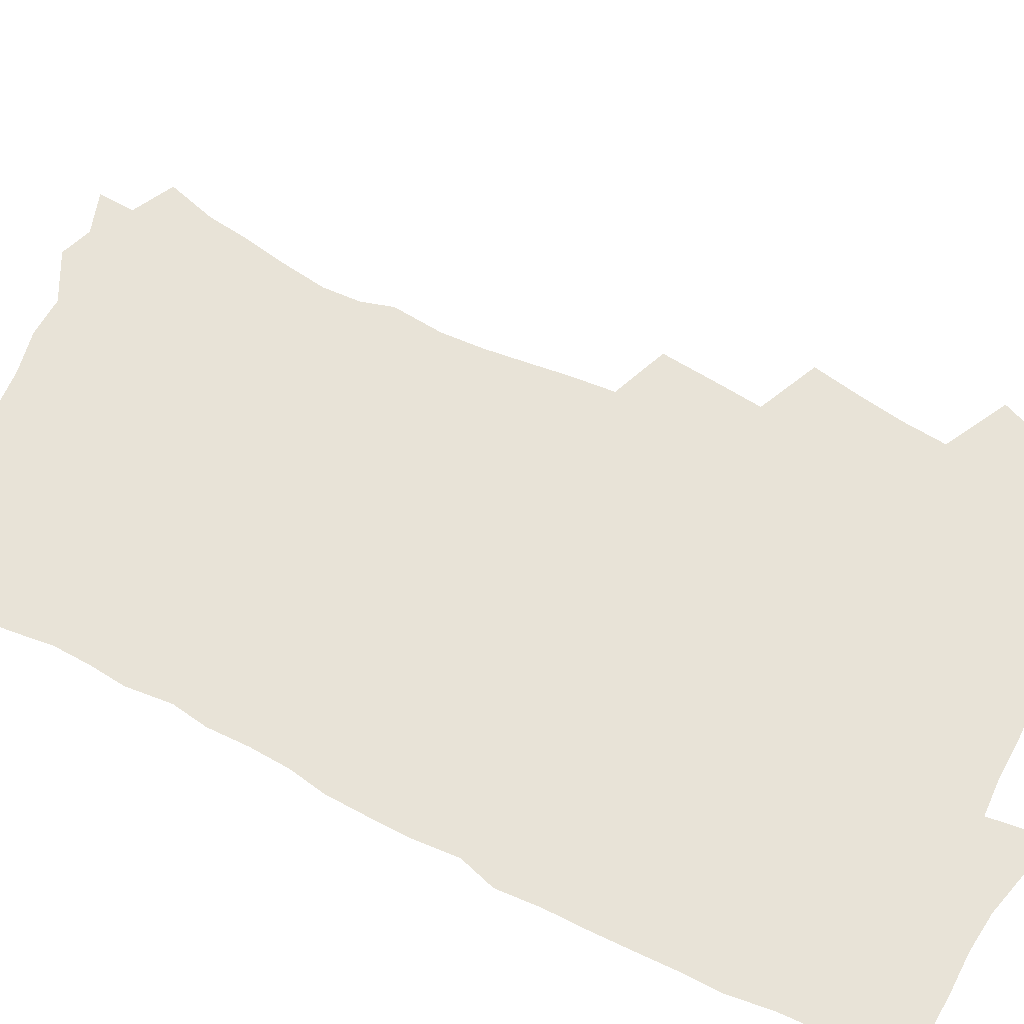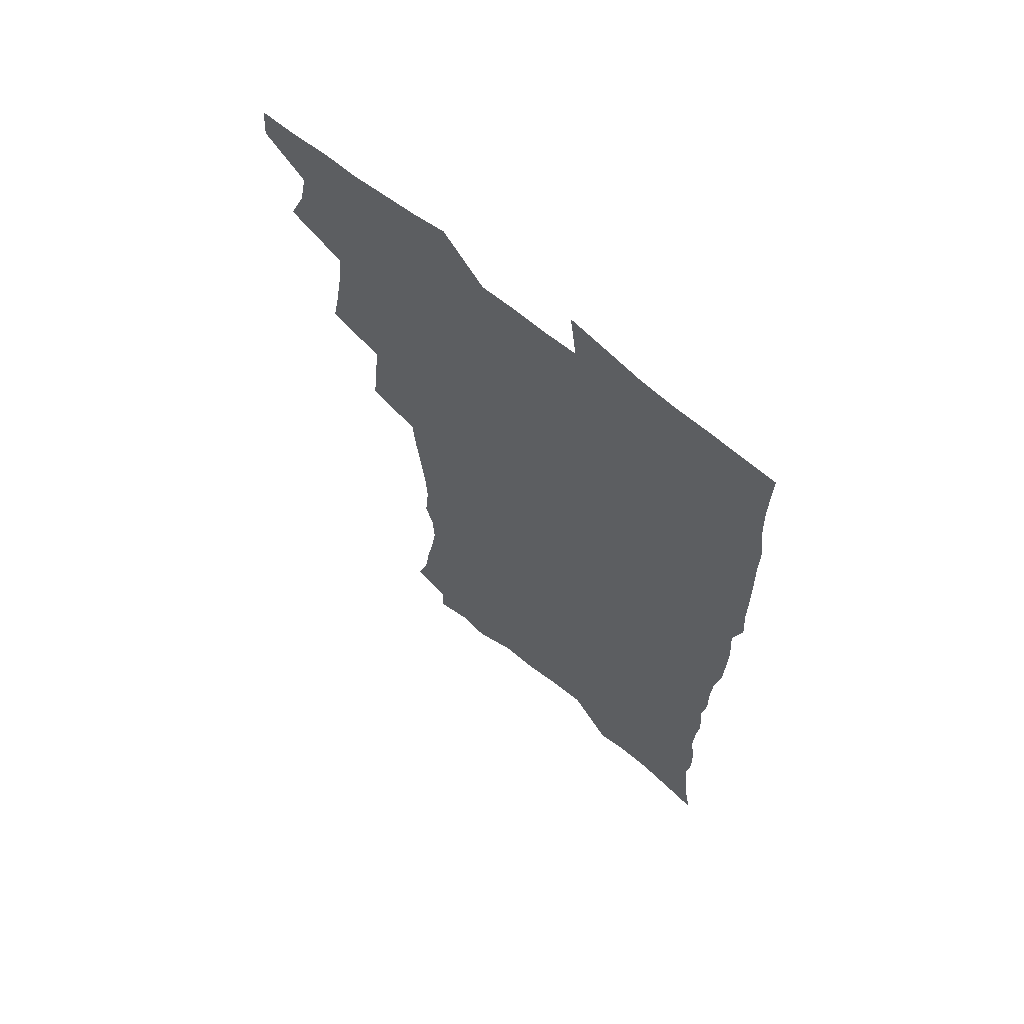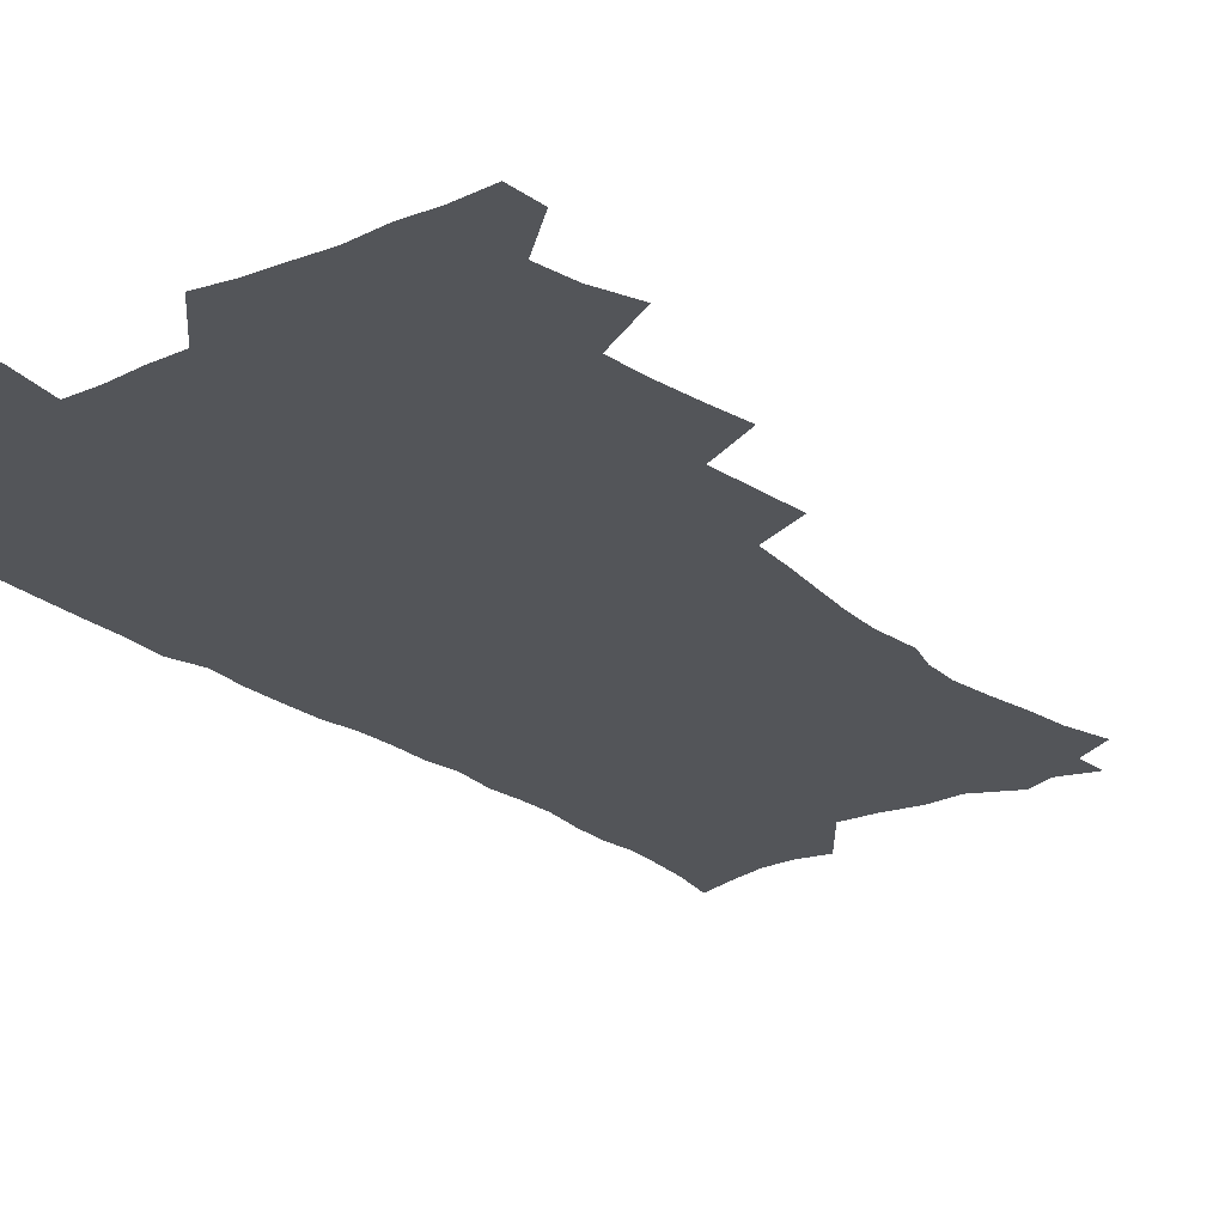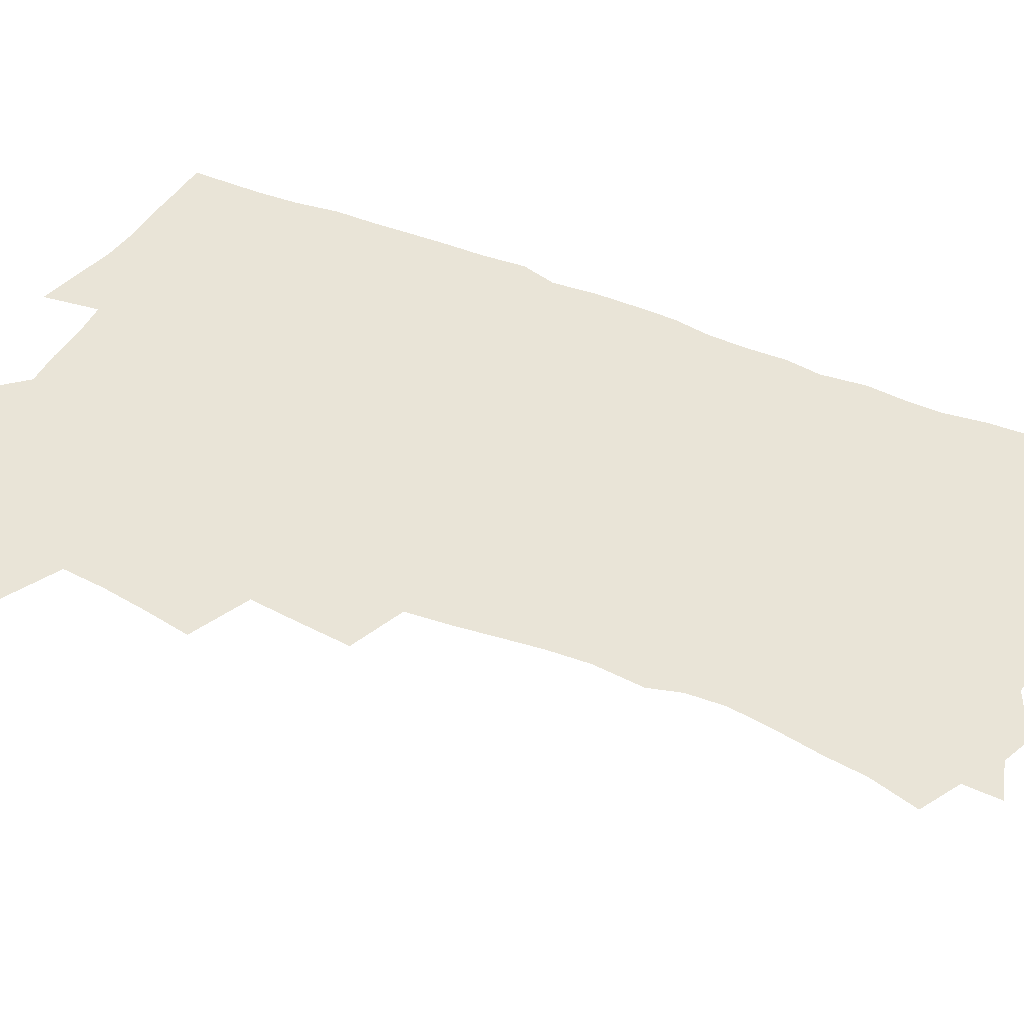
<metadata>
{"format":"obj","ext":"obj","renderer":"f3d","projection":"perspective","resolution":1024,"background":"white","views":[{"elev":62.1,"azim":116.9,"up":"+Z"},{"elev":66.1,"azim":39.7,"up":"+Y"},{"elev":-24.4,"azim":-142.2,"up":"+Z"},{"elev":43.2,"azim":-63.6,"up":"+Z"}]}
</metadata>
<code>
v 463.4 553 0
v 464.5 567.7 0
v 471.2 504.8 0
v 478.2 521.9 0
v 481.3 537.8 0
v 482 552.6 0
v 480.7 567.9 0
v 487.3 439.5 0
v 490.8 457.8 0
v 493.6 475.5 0
v 495.2 492.4 0
v 499 509.1 0
v 498.3 523.5 0
v 498 538.2 0
v 497.4 553 0
v 495.4 569.6 0
v 506.3 389.9 0
v 508.3 409.6 0
v 510.5 429.4 0
v 511.6 446.7 0
v 511.8 462.6 0
v 509.3 477 0
v 513.5 494.7 0
v 514.9 510 0
v 514.4 524.1 0
v 513.5 538.9 0
v 512.2 554.1 0
v 511.1 569.2 0
v 522.8 201.1 0
v 528.3 219.9 0
v 530.3 235.5 0
v 533.6 252.9 0
v 536.1 270.3 0
v 535.4 284.8 0
v 531.9 296.8 0
v 533.8 316.2 0
v 533 332.6 0
v 531.2 348.6 0
v 529.3 364.7 0
v 527.9 381.6 0
v 526.9 398.7 0
v 527.2 416.2 0
v 527 432.4 0
v 528.6 449.6 0
v 529.8 466 0
v 529.5 480.9 0
v 528.7 495.6 0
v 528.9 510.2 0
v 529 524.7 0
v 528.8 539.3 0
v 527.1 555.2 0
v 525.6 571.1 0
v 537.7 179.2 0
v 538.4 193.1 0
v 540.8 209.1 0
v 547.5 230.6 0
v 549.9 247.7 0
v 551.4 264.2 0
v 550.6 278.2 0
v 550.6 294 0
v 548.9 308 0
v 550.2 326.8 0
v 548 340.7 0
v 547.1 356.8 0
v 546.2 372.8 0
v 544.4 387.7 0
v 543.9 404.1 0
v 545.4 422 0
v 545 437 0
v 544.2 451.7 0
v 544.6 467 0
v 545.3 482.2 0
v 545.5 496.6 0
v 545.6 510.9 0
v 545.4 525 0
v 543.7 540.2 0
v 541.8 556.5 0
v 539.9 572.7 0
v 553.4 184.2 0
v 557.8 202.3 0
v 561.8 221.7 0
v 563.3 237.9 0
v 565.7 256 0
v 566 271.3 0
v 565.4 285.6 0
v 564.6 300.2 0
v 563.6 315 0
v 564.2 332.9 0
v 563.1 347.4 0
v 562.4 362.9 0
v 560.6 376.8 0
v 559.6 391.9 0
v 559 407.2 0
v 560.2 424.1 0
v 560 439.1 0
v 559.5 453.4 0
v 560.3 468.8 0
v 560.6 483.2 0
v 560.7 497.4 0
v 561.2 511.3 0
v 561 524.8 0
v 559.3 539.7 0
v 556.8 556.8 0
v 554 575.6 0
v 565.3 179.9 0
v 574.6 209.8 0
v 577.2 228 0
v 577.8 243.4 0
v 578.7 259.6 0
v 578.5 274.2 0
v 578.2 289.4 0
v 577.4 303.7 0
v 577.4 320.3 0
v 577.1 335.8 0
v 576.8 351.5 0
v 576.3 366.4 0
v 575.6 381.1 0
v 575.4 396.5 0
v 575 411.5 0
v 574.2 425.5 0
v 574.2 440.2 0
v 574 454.6 0
v 575.1 470.1 0
v 574.5 483.7 0
v 575.2 498.1 0
v 575.4 511.7 0
v 574.8 525.3 0
v 573.8 539.9 0
v 572.3 555.7 0
v 583.7 189.2 0
v 589.3 214.6 0
v 591.5 233.5 0
v 591.2 246.9 0
v 591.4 262.3 0
v 591.4 277.6 0
v 590.7 291.5 0
v 590.4 306.9 0
v 590.2 322.4 0
v 589.8 337.4 0
v 589.8 354.1 0
v 589.4 367.5 0
v 589.4 383.7 0
v 589.1 398.4 0
v 588.8 412.9 0
v 589.2 428.1 0
v 588.2 441.4 0
v 588.9 456.7 0
v 589 470.8 0
v 588.9 484.5 0
v 588.9 498.3 0
v 589.1 511.9 0
v 588.7 525.9 0
v 587.9 540.7 0
v 586.8 556.1 0
v 598.8 188.5 0
v 602.8 215.5 0
v 603.7 232.7 0
v 603.6 246.9 0
v 603.9 263.6 0
v 603.9 279.5 0
v 603.6 294.4 0
v 603.4 309.9 0
v 603.3 325.4 0
v 602.8 339.5 0
v 602.5 352.9 0
v 602.5 369 0
v 602.6 384.5 0
v 602.5 399.6 0
v 602.4 413.5 0
v 602.5 429.2 0
v 602.2 442.5 0
v 602.8 457.7 0
v 602.7 471.1 0
v 602.6 484.7 0
v 602.5 498.1 0
v 603 512.1 0
v 602.9 526 0
v 602.7 540.1 0
v 601.8 555.6 0
v 615.1 191.7 0
v 616.1 214.2 0
v 616.4 233.8 0
v 616.4 249.1 0
v 616.3 264.2 0
v 616.3 280.8 0
v 616 294.7 0
v 615.9 310.2 0
v 615.8 325.2 0
v 615.6 340.4 0
v 615.4 354.5 0
v 615.3 370.2 0
v 615.9 383.3 0
v 615.8 398.9 0
v 615.8 413.2 0
v 615.8 429 0
v 615.9 443.3 0
v 616.1 457.6 0
v 616.4 471.3 0
v 616.7 485 0
v 617.2 498.7 0
v 616.9 512.3 0
v 617 526 0
v 617 539.8 0
v 616.2 556.3 0
v 613.4 578.5 0
v 630.7 192.8 0
v 629.7 215.3 0
v 629.2 232.9 0
v 628.9 249.8 0
v 628.8 264.4 0
v 628.6 281 0
v 628.4 295.4 0
v 628.3 310.9 0
v 628.4 325.3 0
v 628.3 341.1 0
v 628.2 355.7 0
v 628.7 368.1 0
v 628.9 385.2 0
v 628.9 399.8 0
v 629.3 413.2 0
v 629.3 428.5 0
v 629.4 442.9 0
v 629.4 457.5 0
v 629.9 470.8 0
v 630.8 484 0
v 630.7 498.9 0
v 630.9 512.2 0
v 631.2 525.7 0
v 631.2 540.1 0
v 631.2 554.6 0
v 629.2 574.9 0
v 648.7 168.8 0
v 644.6 194 0
v 643.2 213.5 0
v 642.2 231.6 0
v 641.8 247.5 0
v 641 265.3 0
v 640.8 280.7 0
v 640.8 295 0
v 641.5 308.1 0
v 640.6 326.9 0
v 641.1 339.8 0
v 640.9 355.4 0
v 641.5 369.3 0
v 641.9 383.6 0
v 641.9 398.3 0
v 643.1 411.4 0
v 642.6 428.2 0
v 643.2 441.7 0
v 643.3 456.1 0
v 643.8 469.9 0
v 644.4 483.8 0
v 644.6 498.3 0
v 645.1 512 0
v 645.2 525.8 0
v 645.5 540.1 0
v 645.6 554.6 0
v 645.5 570.9 0
v 662.1 172.2 0
v 659.1 191.8 0
v 656.8 211.4 0
v 655.2 229.9 0
v 654.7 245.6 0
v 653.8 262.9 0
v 653.8 277.7 0
v 653.1 294 0
v 654.1 307.1 0
v 653.6 323.8 0
v 653.7 338.7 0
v 654 353.2 0
v 655 366.7 0
v 655.1 382.1 0
v 656.9 395.2 0
v 656.2 411.8 0
v 656.3 426.4 0
v 657 440.3 0
v 657.5 454.4 0
v 657.6 468.9 0
v 658.4 482.5 0
v 657.7 498.7 0
v 658.9 511.6 0
v 659.6 525.5 0
v 659.9 539.7 0
v 660.3 554.6 0
v 660.8 569.3 0
v 675.9 172 0
v 673.3 189.7 0
v 671.4 207.2 0
v 669.7 224.9 0
v 668.2 242.2 0
v 668.6 256.7 0
v 667.4 273.7 0
v 667.3 289.1 0
v 667.4 304 0
v 667 319.9 0
v 669.2 332.5 0
v 667.9 349.8 0
v 668 364.9 0
v 669.2 378.9 0
v 670.7 392.8 0
v 670.6 408.6 0
v 671.9 422.7 0
v 671.6 438.1 0
v 671.5 453 0
v 672.2 467.3 0
v 672.6 481.8 0
v 672.2 496.8 0
v 674.2 510.5 0
v 673.7 525.4 0
v 673.9 539.1 0
v 675.1 554.1 0
v 675.7 569.3 0
v 691 168.3 0
v 689 184.5 0
v 685.5 203.9 0
v 683.8 220.7 0
v 683.7 235.8 0
v 682.5 252.2 0
v 682.3 267.4 0
v 682.7 282.2 0
v 681.9 298.6 0
v 681 315.1 0
v 682.5 329 0
v 683.5 343.7 0
v 683.2 359.5 0
v 686.2 372.6 0
v 685.1 389.5 0
v 686.7 403.9 0
v 686.8 419.4 0
v 686.2 435.5 0
v 686.2 450.6 0
v 687.9 464.7 0
v 688.6 479.4 0
v 689.8 494 0
v 688.7 509.9 0
v 689.3 524.4 0
v 689.7 539 0
v 689.7 553.5 0
v 690.5 568.4 0
v 706.8 163.6 0
v 703.2 181.7 0
v 701.7 197.5 0
v 700.5 212.9 0
v 702.2 225.8 0
v 701.8 240.9 0
v 699.8 258.1 0
v 700.3 272.6 0
v 701.8 286.6 0
v 700.1 304.1 0
v 702.3 317.9 0
v 702 334.1 0
v 702.9 349.5 0
v 705.4 363.6 0
v 706 379.5 0
v 706.2 395.6 0
v 705 412.9 0
v 709.2 426.8 0
v 708.2 443.4 0
v 708.2 459.1 0
v 707.9 474.9 0
v 707.5 490.7 0
v 707.7 506.3 0
v 705.6 523 0
v 704.9 538.5 0
v 705.1 553.3 0
v 705.4 567.9 0
v 706 586 0
f 5 6 1
f 1 6 2
f 6 7 2
f 11 12 3
f 3 12 4
f 12 13 4
f 4 13 5
f 13 14 5
f 5 14 6
f 14 15 6
f 6 15 7
f 15 16 7
f 19 20 8
f 8 20 9
f 20 21 9
f 9 21 10
f 21 22 10
f 10 22 11
f 22 23 11
f 11 23 12
f 23 24 12
f 12 24 13
f 24 25 13
f 13 25 14
f 25 26 14
f 14 26 15
f 26 27 15
f 15 27 16
f 27 28 16
f 40 41 17
f 17 41 18
f 41 42 18
f 18 42 19
f 42 43 19
f 19 43 20
f 43 44 20
f 20 44 21
f 44 45 21
f 21 45 22
f 45 46 22
f 22 46 23
f 46 47 23
f 23 47 24
f 47 48 24
f 24 48 25
f 48 49 25
f 25 49 26
f 49 50 26
f 26 50 27
f 50 51 27
f 27 51 28
f 51 52 28
f 54 55 29
f 29 55 30
f 55 56 30
f 30 56 31
f 56 57 31
f 31 57 32
f 57 58 32
f 32 58 33
f 58 59 33
f 33 59 34
f 59 60 34
f 34 60 35
f 60 61 35
f 35 61 36
f 61 62 36
f 36 62 37
f 62 63 37
f 37 63 38
f 63 64 38
f 38 64 39
f 64 65 39
f 39 65 40
f 65 66 40
f 40 66 41
f 66 67 41
f 41 67 42
f 67 68 42
f 42 68 43
f 68 69 43
f 43 69 44
f 69 70 44
f 44 70 45
f 70 71 45
f 45 71 46
f 71 72 46
f 46 72 47
f 72 73 47
f 47 73 48
f 73 74 48
f 48 74 49
f 74 75 49
f 49 75 50
f 75 76 50
f 50 76 51
f 76 77 51
f 51 77 52
f 77 78 52
f 53 79 54
f 79 80 54
f 54 80 55
f 80 81 55
f 55 81 56
f 81 82 56
f 56 82 57
f 82 83 57
f 57 83 58
f 83 84 58
f 58 84 59
f 84 85 59
f 59 85 60
f 85 86 60
f 60 86 61
f 86 87 61
f 61 87 62
f 87 88 62
f 62 88 63
f 88 89 63
f 63 89 64
f 89 90 64
f 64 90 65
f 90 91 65
f 65 91 66
f 91 92 66
f 66 92 67
f 92 93 67
f 67 93 68
f 93 94 68
f 68 94 69
f 94 95 69
f 69 95 70
f 95 96 70
f 70 96 71
f 96 97 71
f 71 97 72
f 97 98 72
f 72 98 73
f 98 99 73
f 73 99 74
f 99 100 74
f 74 100 75
f 100 101 75
f 75 101 76
f 101 102 76
f 76 102 77
f 102 103 77
f 77 103 78
f 103 104 78
f 79 105 80
f 105 106 80
f 80 106 81
f 106 107 81
f 81 107 82
f 107 108 82
f 82 108 83
f 108 109 83
f 83 109 84
f 109 110 84
f 84 110 85
f 110 111 85
f 85 111 86
f 111 112 86
f 86 112 87
f 112 113 87
f 87 113 88
f 113 114 88
f 88 114 89
f 114 115 89
f 89 115 90
f 115 116 90
f 90 116 91
f 116 117 91
f 91 117 92
f 117 118 92
f 92 118 93
f 118 119 93
f 93 119 94
f 119 120 94
f 94 120 95
f 120 121 95
f 95 121 96
f 121 122 96
f 96 122 97
f 122 123 97
f 97 123 98
f 123 124 98
f 98 124 99
f 124 125 99
f 99 125 100
f 125 126 100
f 100 126 101
f 126 127 101
f 101 127 102
f 127 128 102
f 102 128 103
f 128 129 103
f 103 129 104
f 105 130 106
f 130 131 106
f 106 131 107
f 131 132 107
f 107 132 108
f 132 133 108
f 108 133 109
f 133 134 109
f 109 134 110
f 134 135 110
f 110 135 111
f 135 136 111
f 111 136 112
f 136 137 112
f 112 137 113
f 137 138 113
f 113 138 114
f 138 139 114
f 114 139 115
f 139 140 115
f 115 140 116
f 140 141 116
f 116 141 117
f 141 142 117
f 117 142 118
f 142 143 118
f 118 143 119
f 143 144 119
f 119 144 120
f 144 145 120
f 120 145 121
f 145 146 121
f 121 146 122
f 146 147 122
f 122 147 123
f 147 148 123
f 123 148 124
f 148 149 124
f 124 149 125
f 149 150 125
f 125 150 126
f 150 151 126
f 126 151 127
f 151 152 127
f 127 152 128
f 152 153 128
f 128 153 129
f 153 154 129
f 130 155 131
f 155 156 131
f 131 156 132
f 156 157 132
f 132 157 133
f 157 158 133
f 133 158 134
f 158 159 134
f 134 159 135
f 159 160 135
f 135 160 136
f 160 161 136
f 136 161 137
f 161 162 137
f 137 162 138
f 162 163 138
f 138 163 139
f 163 164 139
f 139 164 140
f 164 165 140
f 140 165 141
f 165 166 141
f 141 166 142
f 166 167 142
f 142 167 143
f 167 168 143
f 143 168 144
f 168 169 144
f 144 169 145
f 169 170 145
f 145 170 146
f 170 171 146
f 146 171 147
f 171 172 147
f 147 172 148
f 172 173 148
f 148 173 149
f 173 174 149
f 149 174 150
f 174 175 150
f 150 175 151
f 175 176 151
f 151 176 152
f 176 177 152
f 152 177 153
f 177 178 153
f 153 178 154
f 178 179 154
f 155 180 156
f 180 181 156
f 156 181 157
f 181 182 157
f 157 182 158
f 182 183 158
f 158 183 159
f 183 184 159
f 159 184 160
f 184 185 160
f 160 185 161
f 185 186 161
f 161 186 162
f 186 187 162
f 162 187 163
f 187 188 163
f 163 188 164
f 188 189 164
f 164 189 165
f 189 190 165
f 165 190 166
f 190 191 166
f 166 191 167
f 191 192 167
f 167 192 168
f 192 193 168
f 168 193 169
f 193 194 169
f 169 194 170
f 194 195 170
f 170 195 171
f 195 196 171
f 171 196 172
f 196 197 172
f 172 197 173
f 197 198 173
f 173 198 174
f 198 199 174
f 174 199 175
f 199 200 175
f 175 200 176
f 200 201 176
f 176 201 177
f 201 202 177
f 177 202 178
f 202 203 178
f 178 203 179
f 203 204 179
f 180 206 181
f 206 207 181
f 181 207 182
f 207 208 182
f 182 208 183
f 208 209 183
f 183 209 184
f 209 210 184
f 184 210 185
f 210 211 185
f 185 211 186
f 211 212 186
f 186 212 187
f 212 213 187
f 187 213 188
f 213 214 188
f 188 214 189
f 214 215 189
f 189 215 190
f 215 216 190
f 190 216 191
f 216 217 191
f 191 217 192
f 217 218 192
f 192 218 193
f 218 219 193
f 193 219 194
f 219 220 194
f 194 220 195
f 220 221 195
f 195 221 196
f 221 222 196
f 196 222 197
f 222 223 197
f 197 223 198
f 223 224 198
f 198 224 199
f 224 225 199
f 199 225 200
f 225 226 200
f 200 226 201
f 226 227 201
f 201 227 202
f 227 228 202
f 202 228 203
f 228 229 203
f 203 229 204
f 229 230 204
f 204 230 205
f 230 231 205
f 232 233 206
f 206 233 207
f 233 234 207
f 207 234 208
f 234 235 208
f 208 235 209
f 235 236 209
f 209 236 210
f 236 237 210
f 210 237 211
f 237 238 211
f 211 238 212
f 238 239 212
f 212 239 213
f 239 240 213
f 213 240 214
f 240 241 214
f 214 241 215
f 241 242 215
f 215 242 216
f 242 243 216
f 216 243 217
f 243 244 217
f 217 244 218
f 244 245 218
f 218 245 219
f 245 246 219
f 219 246 220
f 246 247 220
f 220 247 221
f 247 248 221
f 221 248 222
f 248 249 222
f 222 249 223
f 249 250 223
f 223 250 224
f 250 251 224
f 224 251 225
f 251 252 225
f 225 252 226
f 252 253 226
f 226 253 227
f 253 254 227
f 227 254 228
f 254 255 228
f 228 255 229
f 255 256 229
f 229 256 230
f 256 257 230
f 230 257 231
f 257 258 231
f 232 259 233
f 259 260 233
f 233 260 234
f 260 261 234
f 234 261 235
f 261 262 235
f 235 262 236
f 262 263 236
f 236 263 237
f 263 264 237
f 237 264 238
f 264 265 238
f 238 265 239
f 265 266 239
f 239 266 240
f 266 267 240
f 240 267 241
f 267 268 241
f 241 268 242
f 268 269 242
f 242 269 243
f 269 270 243
f 243 270 244
f 270 271 244
f 244 271 245
f 271 272 245
f 245 272 246
f 272 273 246
f 246 273 247
f 273 274 247
f 247 274 248
f 274 275 248
f 248 275 249
f 275 276 249
f 249 276 250
f 276 277 250
f 250 277 251
f 277 278 251
f 251 278 252
f 278 279 252
f 252 279 253
f 279 280 253
f 253 280 254
f 280 281 254
f 254 281 255
f 281 282 255
f 255 282 256
f 282 283 256
f 256 283 257
f 283 284 257
f 257 284 258
f 284 285 258
f 259 286 260
f 286 287 260
f 260 287 261
f 287 288 261
f 261 288 262
f 288 289 262
f 262 289 263
f 289 290 263
f 263 290 264
f 290 291 264
f 264 291 265
f 291 292 265
f 265 292 266
f 292 293 266
f 266 293 267
f 293 294 267
f 267 294 268
f 294 295 268
f 268 295 269
f 295 296 269
f 269 296 270
f 296 297 270
f 270 297 271
f 297 298 271
f 271 298 272
f 298 299 272
f 272 299 273
f 299 300 273
f 273 300 274
f 300 301 274
f 274 301 275
f 301 302 275
f 275 302 276
f 302 303 276
f 276 303 277
f 303 304 277
f 277 304 278
f 304 305 278
f 278 305 279
f 305 306 279
f 279 306 280
f 306 307 280
f 280 307 281
f 307 308 281
f 281 308 282
f 308 309 282
f 282 309 283
f 309 310 283
f 283 310 284
f 310 311 284
f 284 311 285
f 311 312 285
f 286 313 287
f 313 314 287
f 287 314 288
f 314 315 288
f 288 315 289
f 315 316 289
f 289 316 290
f 316 317 290
f 290 317 291
f 317 318 291
f 291 318 292
f 318 319 292
f 292 319 293
f 319 320 293
f 293 320 294
f 320 321 294
f 294 321 295
f 321 322 295
f 295 322 296
f 322 323 296
f 296 323 297
f 323 324 297
f 297 324 298
f 324 325 298
f 298 325 299
f 325 326 299
f 299 326 300
f 326 327 300
f 300 327 301
f 327 328 301
f 301 328 302
f 328 329 302
f 302 329 303
f 329 330 303
f 303 330 304
f 330 331 304
f 304 331 305
f 331 332 305
f 305 332 306
f 332 333 306
f 306 333 307
f 333 334 307
f 307 334 308
f 334 335 308
f 308 335 309
f 335 336 309
f 309 336 310
f 336 337 310
f 310 337 311
f 337 338 311
f 311 338 312
f 338 339 312
f 313 340 314
f 340 341 314
f 314 341 315
f 341 342 315
f 315 342 316
f 342 343 316
f 316 343 317
f 343 344 317
f 317 344 318
f 344 345 318
f 318 345 319
f 345 346 319
f 319 346 320
f 346 347 320
f 320 347 321
f 347 348 321
f 321 348 322
f 348 349 322
f 322 349 323
f 349 350 323
f 323 350 324
f 350 351 324
f 324 351 325
f 351 352 325
f 325 352 326
f 352 353 326
f 326 353 327
f 353 354 327
f 327 354 328
f 354 355 328
f 328 355 329
f 355 356 329
f 329 356 330
f 356 357 330
f 330 357 331
f 357 358 331
f 331 358 332
f 358 359 332
f 332 359 333
f 359 360 333
f 333 360 334
f 360 361 334
f 334 361 335
f 361 362 335
f 335 362 336
f 362 363 336
f 336 363 337
f 363 364 337
f 337 364 338
f 364 365 338
f 338 365 339
f 365 366 339

</code>
